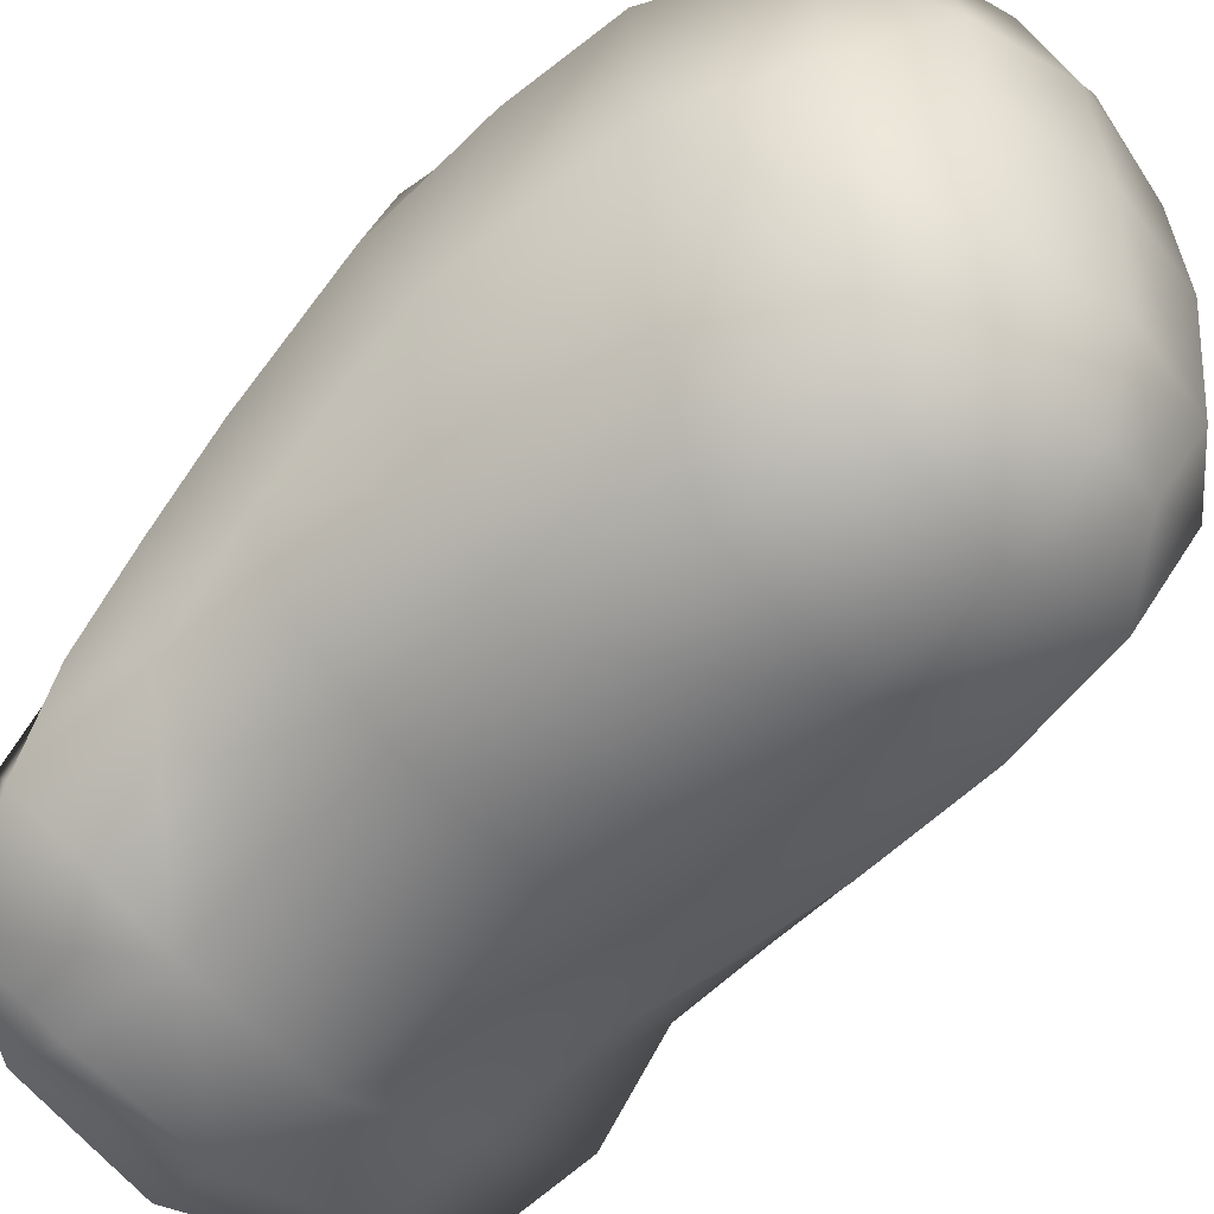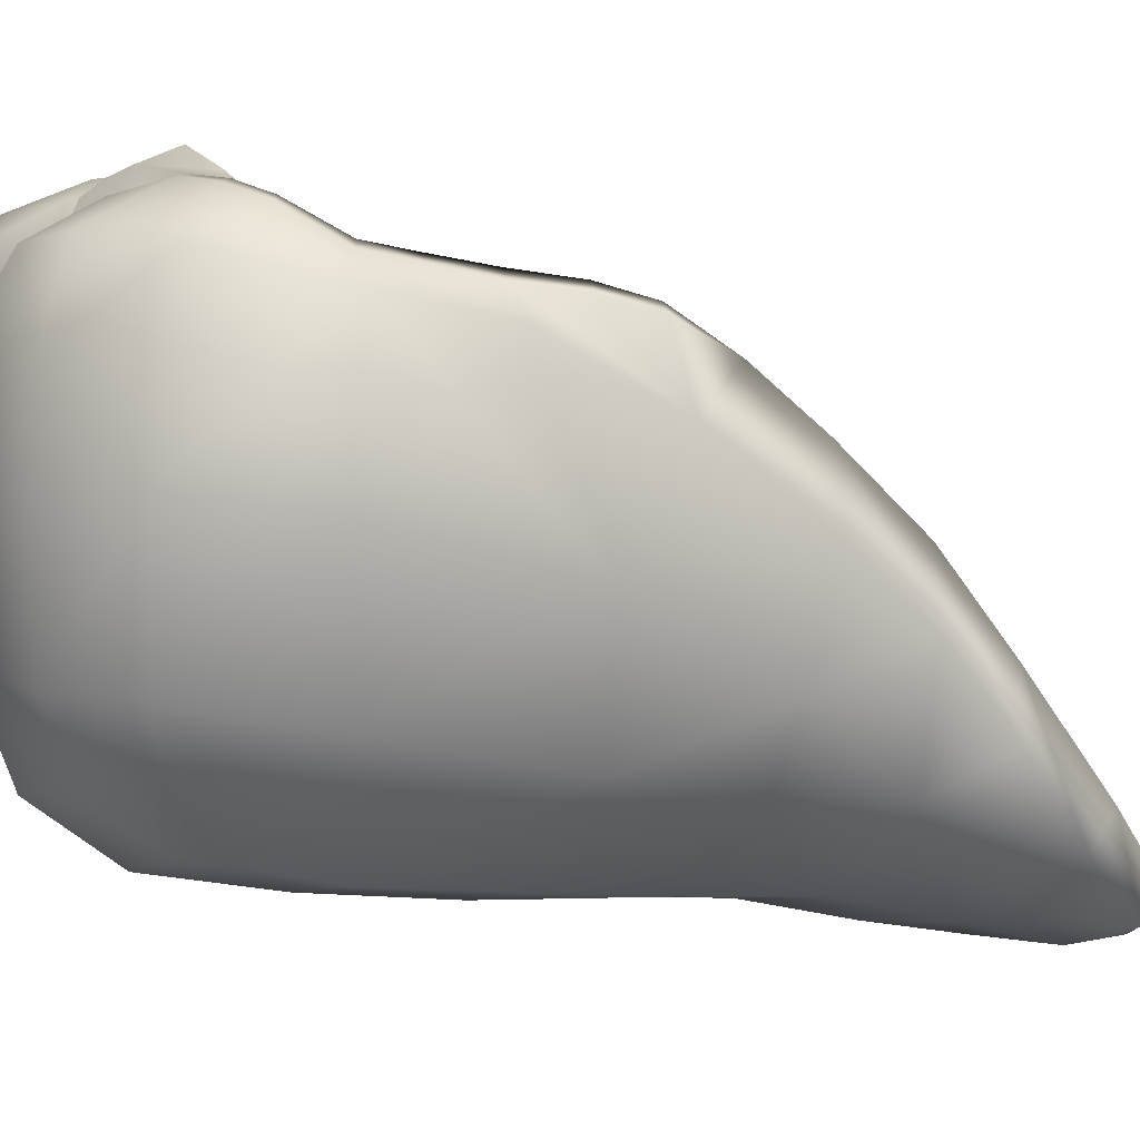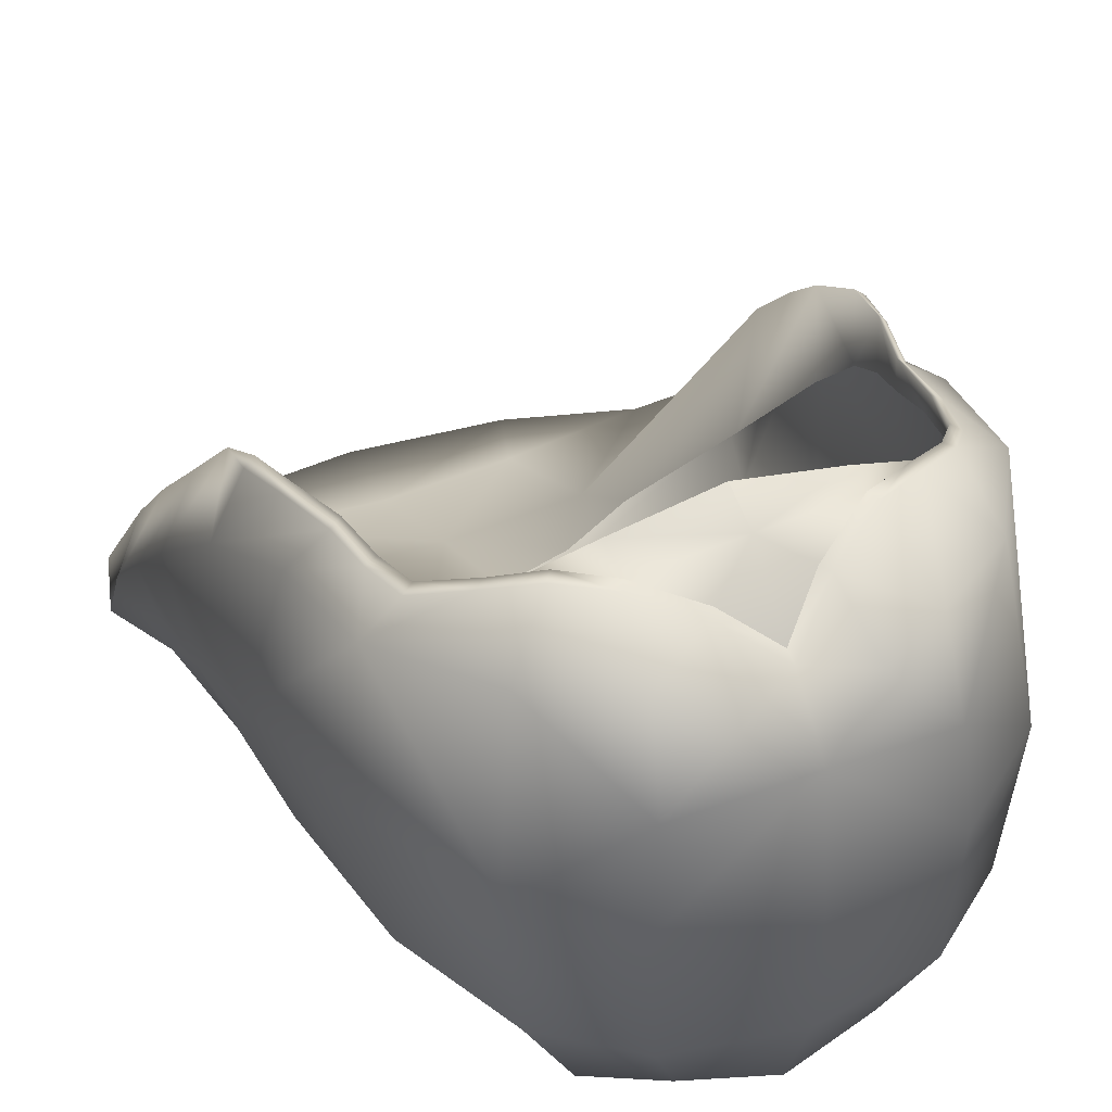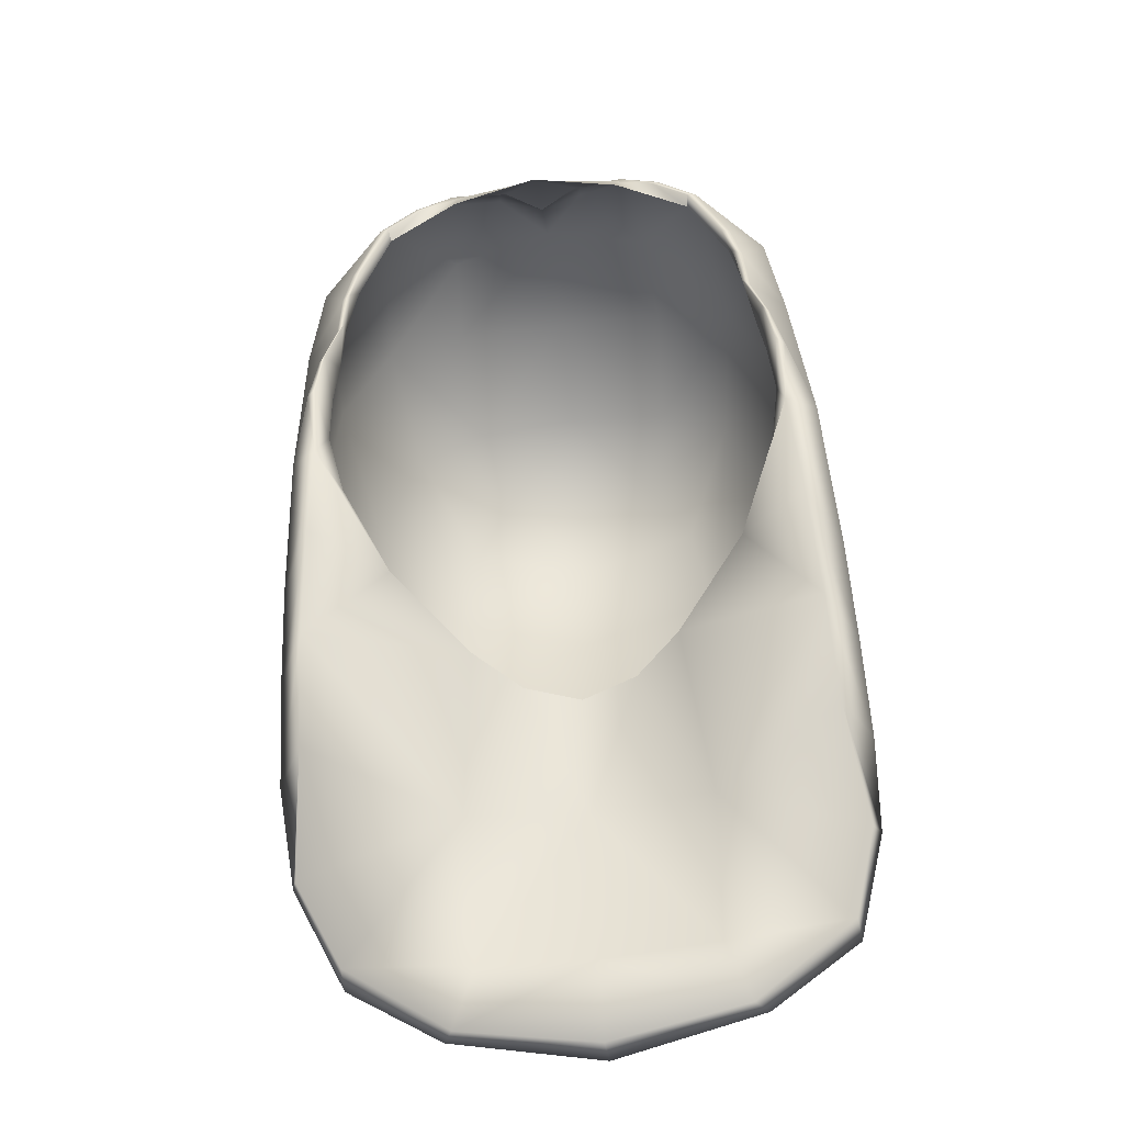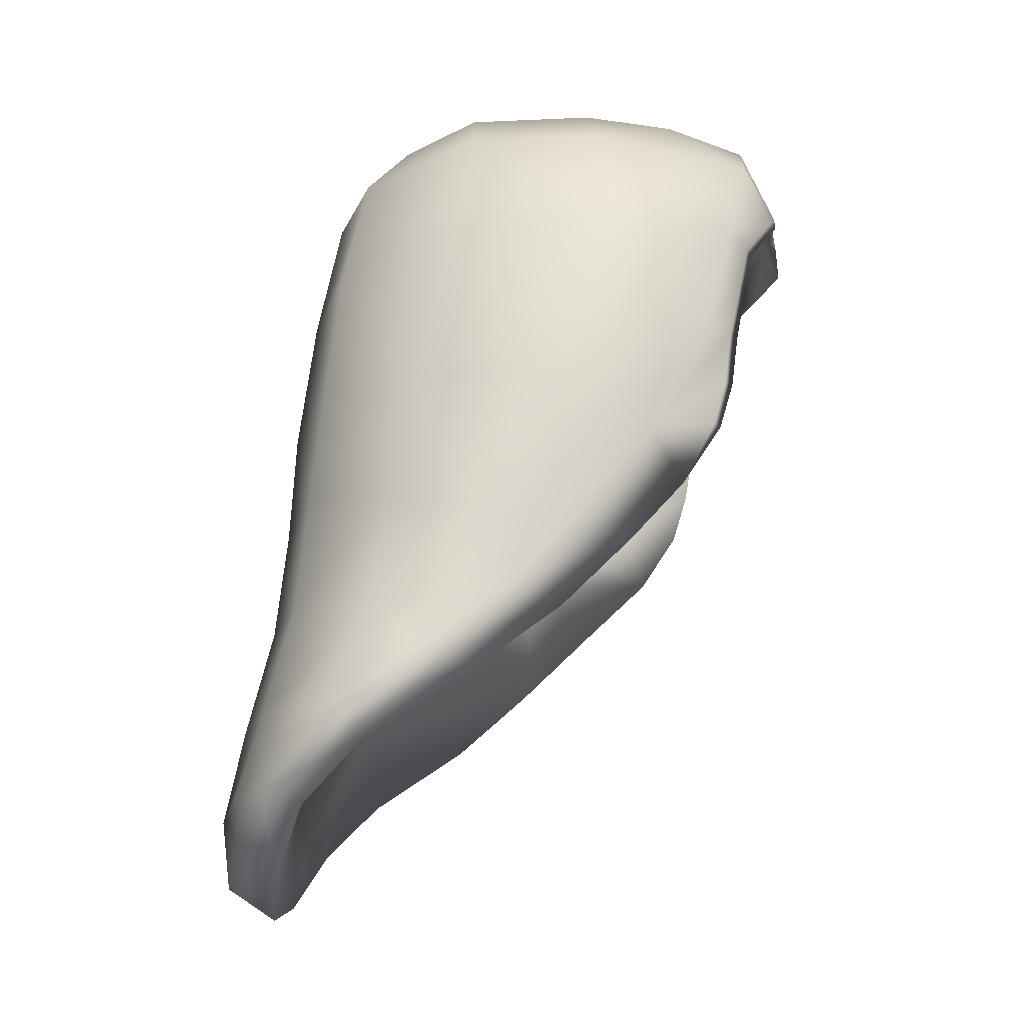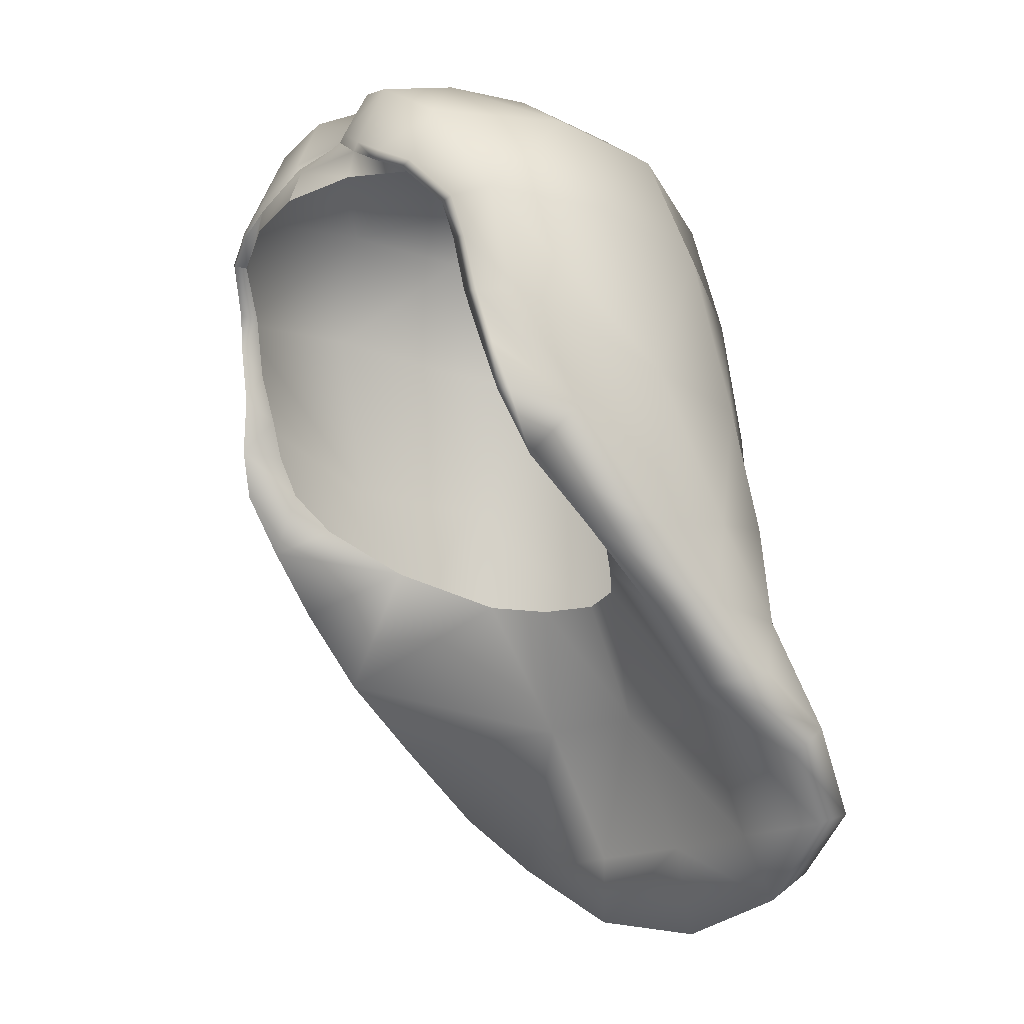
<metadata>
{"format":"obj","ext":"obj","renderer":"f3d","projection":"perspective","resolution":1024,"background":"white","views":[{"elev":-44.0,"azim":132.6,"up":"+Z"},{"elev":7.4,"azim":-113.9,"up":"+Z"},{"elev":42.8,"azim":156.5,"up":"+Z"},{"elev":-61.9,"azim":7.0,"up":"+Y"},{"elev":-15.3,"azim":-91.8,"up":"+Y"},{"elev":-17.0,"azim":51.5,"up":"+Y"}]}
</metadata>
<code>
g long1_geo
v 0.1591 1.158 0.2143
v 0.154 1.158 0.22
v 0.1608 1.083 0.1825
v 0.1463 1.237 0.2294
v 0.1397 1.236 0.2334
v 0.06335 1.331 0.2643
v 0.05977 1.325 0.265
v 0.08666 1.308 0.2661
v 0.09105 1.313 0.2646
v 0.1338 1.265 0.2394
v 0.1401 1.268 0.236
v 0.1181 1.298 0.2568
v 0.1119 1.294 0.2589
v 0.1708 0.9886 0.08261
v -9.537e-08 1.364 0.2356
v -9.537e-08 1.372 0.2328
v 0.03154 1.353 0.2551
v 0.02739 1.347 0.2559
v 0.07217 1.044 0.03314
v 0.1505 1.107 0.1388
v -9.537e-08 1.038 -0.00989
v 0.09624 0.8063 -0.1024
v 0.1675 0.8533 -0.08085
v 0.086 0.9541 -0.04117
v -9.537e-08 0.7895 -0.1094
v 0.1049 1.079 -0.0853
v -9.537e-08 1.081 -0.1069
v -9.537e-08 1.159 -0.1022
v 0.1071 1.162 -0.07554
v 0.164 1.155 -0.009247
v 0.1548 1.274 0.01841
v 0.07037 1.377 0.2467
v 0.1203 1.342 0.2382
v 0.1343 1.362 0.13
v 0.07416 1.396 0.1877
v -9.537e-08 1.406 0.2006
v 0.08008 1.402 0.1222
v -9.537e-08 1.416 0.118
v 0.1242 1.361 0.03358
v 0.08711 1.338 -0.0471
v 0.05424 1.38 -0.01802
v 0.07443 1.4 0.03388
v 0.1634 1.272 0.2199
v 0.1688 1.282 0.1193
v -9.537e-08 1.39 -0.02869
v -9.537e-08 1.413 0.03316
v -9.537e-08 1.336 -0.07117
v 0.1056 0.8278 -0.1292
v 0.1021 0.8643 -0.1323
v 0.17 0.8625 -0.1071
v -9.537e-08 0.8122 -0.1438
v -9.537e-08 0.8613 -0.1496
v 0.1848 0.8962 -0.04073
v 0.09419 0.929 -0.1145
v 0.09997 1.002 -0.0938
v -9.537e-08 0.9291 -0.1352
v 0.186 1.159 0.08238
v 0.1378 1.266 0.2217
v 0.1109 1.294 0.2497
v -9.537e-08 1.302 0.2815
v 0.1457 1.223 0.2103
v 0.0602 1.302 0.2699
v -9.537e-08 1.327 0.272
v 0.03981 1.039 0.00389
v 0.1231 1.074 0.08792
v -9.537e-08 0.9531 -0.04827
v 0.1577 1.133 0.1676
v 0.1546 1.161 0.1848
v 0.1498 1.189 0.1961
v 0.1595 1.124 0.2098
v 0.1657 1.125 0.2045
v 0.1428 1.198 0.226
v 0.1487 1.198 0.2201
v 0.1722 1.197 0.2021
v 0.1836 1.118 0.157
v 0.1922 0.9957 0.04072
v 0.1666 1.038 0.1348
v 0.1899 1.042 0.08845
v 0.1821 1.057 0.02063
v 0.1735 0.9405 0.02783
v -9.537e-08 1.004 -0.1158
v 0.1936 0.9497 -0.008362
v 0.1919 0.9168 -0.06201
v 0.1776 0.9931 -0.02992
v 0.02961 1.393 0.234
v 0.0996 1.256 -0.065
v -9.537e-08 1.252 -0.08931
v 0.1604 1.069 -0.03754
v -0.1591 1.158 0.2143
v -0.154 1.158 0.22
v -0.1608 1.083 0.1825
v -0.1463 1.237 0.229
v -0.1397 1.236 0.2334
v -0.06335 1.325 0.2673
v -0.05977 1.319 0.2679
v -0.08666 1.308 0.2661
v -0.09105 1.313 0.2646
v -0.1339 1.265 0.2394
v -0.14 1.268 0.2356
v -0.1181 1.298 0.2568
v -0.1119 1.294 0.2589
v -0.1766 0.9895 0.09438
v -0.02843 1.349 0.2575
v -0.02427 1.344 0.2584
v -0.07217 1.044 0.03314
v -0.1505 1.107 0.1388
v -0.09624 0.8063 -0.1024
v -0.1675 0.8533 -0.08085
v -0.086 0.9541 -0.04117
v -0.1049 1.079 -0.0853
v -0.1071 1.162 -0.07554
v -0.164 1.155 -0.009247
v -0.1548 1.274 0.01841
v -0.07037 1.377 0.2432
v -0.1203 1.342 0.2382
v -0.1343 1.362 0.13
v -0.07416 1.396 0.1877
v -0.08008 1.402 0.1222
v -0.1242 1.361 0.03358
v -0.08711 1.338 -0.0471
v -0.05424 1.38 -0.01802
v -0.07443 1.4 0.03388
v -0.1634 1.272 0.2199
v -0.1688 1.282 0.1193
v -0.1056 0.8278 -0.1292
v -0.1021 0.8643 -0.1323
v -0.17 0.8625 -0.1071
v -0.1944 0.8947 -0.03865
v -0.09419 0.929 -0.1145
v -0.09997 1.002 -0.0938
v -0.186 1.159 0.08238
v -0.1378 1.266 0.2217
v -0.1109 1.294 0.2497
v -0.1457 1.223 0.2103
v -0.0602 1.302 0.2699
v -0.03981 1.039 0.00389
v -0.1231 1.074 0.08792
v -0.1577 1.133 0.1676
v -0.1546 1.161 0.1848
v -0.1498 1.189 0.1961
v -0.1595 1.124 0.2098
v -0.1657 1.125 0.2045
v -0.1428 1.198 0.226
v -0.1487 1.198 0.2201
v -0.1722 1.197 0.2021
v -0.1836 1.118 0.157
v -0.198 0.9966 0.05249
v -0.1692 1.04 0.1446
v -0.1925 1.044 0.09819
v -0.1816 1.06 0.0241
v -0.1838 0.9441 0.03369
v -0.2039 0.9533 -0.0025
v -0.2015 0.9153 -0.05992
v -0.172 0.9931 -0.0334
v -0.03321 1.393 0.2363
v -0.0996 1.256 -0.065
v -0.1618 1.069 -0.02857
v -0.08096 0.8554 -0.09023
v -9.537e-08 0.8554 -0.09526
v 0.08096 0.8554 -0.09023
v 0.1675 0.8533 -0.08085
v 0.09105 1.313 0.2646
v 0.06335 1.331 0.2643
v 0.03154 1.353 0.2551
v 0.1181 1.298 0.2568
v 0.1401 1.268 0.236
v -9.537e-08 1.372 0.2328
v 0.154 1.158 0.22
v 0.1595 1.124 0.2098
v 0.05977 1.325 0.265
v -9.537e-08 1.364 0.2356
v 0.02739 1.347 0.2559
v 0.1109 1.294 0.2497
v 0.1338 1.265 0.2394
v 0.1119 1.294 0.2589
v 0.1397 1.236 0.2334
v 0.1608 1.083 0.1825
v 0.1428 1.198 0.226
v 0.1463 1.237 0.2294
v 0.1487 1.198 0.2201
v 0.1591 1.158 0.2143
v 0.1657 1.125 0.2045
v 0.1608 1.083 0.1825
v 0.1666 1.038 0.1348
v 0.1708 0.9886 0.08261
v 0.1735 0.9405 0.02783
v 0.1848 0.8962 -0.04073
v -9.537e-08 1.406 0.2006
v -9.537e-08 0.8613 -0.1496
v -9.537e-08 0.8122 -0.1438
v -9.537e-08 0.7895 -0.1094
v -9.537e-08 1.004 -0.1158
v -9.537e-08 0.9291 -0.1352
v -0.09105 1.313 0.2646
v -0.06335 1.325 0.2673
v -0.02843 1.349 0.2575
v -0.1181 1.298 0.2568
v -0.14 1.268 0.2356
v -0.1675 0.8533 -0.08085
v -9.537e-08 1.372 0.2328
v -0.154 1.158 0.22
v -0.1595 1.124 0.2098
v -0.05977 1.319 0.2679
v -0.02427 1.344 0.2584
v -0.1109 1.294 0.2497
v -0.1339 1.265 0.2394
v -0.1119 1.294 0.2589
v -0.1397 1.236 0.2334
v -0.1608 1.083 0.1825
v -0.1428 1.198 0.226
v -0.1463 1.237 0.229
v -0.1487 1.198 0.2201
v -0.1591 1.158 0.2143
v -0.1657 1.125 0.2045
v -0.1608 1.083 0.1825
v -0.1692 1.04 0.1446
v -0.1766 0.9895 0.09438
v -0.1838 0.9441 0.03369
v -0.1944 0.8947 -0.03865
v -0.08666 1.308 0.2661
v -0.05977 1.319 0.2679
v 0.08666 1.308 0.2661
v 0.05977 1.325 0.265
v -0.09624 0.8063 -0.1024
v -9.537e-08 0.7895 -0.1094
v 0.09624 0.8063 -0.1024
v -9.537e-08 1.302 0.2815
v -0.1109 1.294 0.2497
v 0.1109 1.294 0.2497
g long1_geo_0
f 63 170 172
f 62 170 63
f 60 62 63
f 59 170 62
f 65 3 20
f 77 3 65
f 14 77 65
f 4 10 5
f 72 4 5
f 73 4 72
f 2 73 72
f 1 73 2
f 70 1 2
f 71 1 70
f 177 71 70
f 135 203 133
f 63 203 135
f 227 63 135
f 137 148 102
f 91 148 137
f 106 91 137
f 92 93 98
f 143 93 92
f 144 143 92
f 90 143 144
f 89 90 144
f 141 90 89
f 142 141 89
f 209 141 142
f 17 15 18
f 7 17 18
f 6 17 7
f 8 6 7
f 9 6 8
f 12 9 8
f 10 4 11
f 12 10 11
f 13 10 12
f 8 13 12
f 24 53 80
f 23 53 24
f 160 23 24
f 226 23 160
f 159 226 160
f 225 226 159
f 224 225 159
f 32 164 163
f 85 164 32
f 35 85 32
f 36 85 35
f 37 36 35
f 38 36 37
f 42 38 37
f 46 38 42
f 41 46 42
f 45 46 41
f 47 45 41
f 121 45 47
f 120 121 47
f 119 121 120
f 156 119 120
f 113 119 156
f 112 113 156
f 131 113 112
f 150 131 112
f 149 131 150
f 147 149 150
f 216 149 147
f 217 216 147
f 76 184 185
f 82 76 185
f 84 76 82
f 83 84 82
f 54 84 83
f 50 54 83
f 49 54 50
f 48 49 50
f 52 49 48
f 51 52 48
f 186 82 185
f 83 82 186
f 187 83 186
f 50 83 187
f 161 50 187
f 22 50 161
f 48 25 51
f 22 25 48
f 50 22 48
f 111 112 156
f 110 112 111
f 28 110 111
f 27 110 28
f 26 27 28
f 81 27 26
f 55 81 26
f 56 81 55
f 54 56 55
f 52 56 54
f 49 52 54
f 34 42 37
f 35 34 37
f 33 34 35
f 32 33 35
f 162 33 32
f 163 162 32
f 75 181 182
f 180 181 75
f 74 180 75
f 179 180 74
f 43 179 74
f 166 179 43
f 165 166 43
f 29 26 28
f 30 26 29
f 86 30 29
f 31 30 86
f 39 31 86
f 44 31 39
f 34 44 39
f 43 44 34
f 33 43 34
f 165 43 33
f 162 165 33
f 66 21 136
f 64 21 66
f 24 64 66
f 19 64 24
f 14 19 24
f 65 19 14
f 103 95 104
f 15 103 104
f 16 103 15
f 17 16 15
f 85 167 164
f 36 167 85
f 63 204 203
f 171 204 63
f 172 171 63
f 88 55 26
f 30 88 26
f 79 88 30
f 57 79 30
f 78 79 57
f 75 78 57
f 183 78 75
f 182 183 75
f 84 55 88
f 79 84 88
f 76 84 79
f 78 76 79
f 184 76 78
f 183 184 78
f 14 24 80
f 96 97 100
f 94 97 96
f 95 94 96
f 103 94 95
f 100 101 96
f 98 101 100
f 99 98 100
f 92 98 99
f 114 195 196
f 155 114 196
f 117 114 155
f 188 117 155
f 118 117 188
f 38 118 188
f 122 118 38
f 46 122 38
f 121 122 46
f 45 121 46
f 125 189 190
f 126 189 125
f 127 126 125
f 129 126 127
f 153 129 127
f 154 129 153
f 152 154 153
f 147 154 152
f 217 147 152
f 218 217 152
f 153 218 152
f 219 218 153
f 127 219 153
f 108 219 127
f 107 108 127
f 125 107 127
f 191 107 125
f 190 191 125
f 154 147 150
f 157 154 150
f 130 154 157
f 110 130 157
f 192 130 110
f 27 192 110
f 129 189 126
f 193 189 129
f 130 193 129
f 192 193 130
f 123 211 198
f 197 123 198
f 115 123 197
f 194 115 197
f 114 115 194
f 195 114 194
f 66 159 160
f 158 159 66
f 109 158 66
f 199 158 109
f 128 199 109
f 109 66 136
f 105 109 136
f 102 109 105
f 137 102 105
f 109 151 128
f 102 151 109
f 200 155 196
f 188 155 200
f 124 119 113
f 131 124 113
f 123 124 131
f 145 123 131
f 211 123 145
f 212 211 145
f 146 145 131
f 212 145 146
f 213 212 146
f 215 149 216
f 146 149 215
f 214 146 215
f 213 146 214
f 224 158 199
f 159 158 224
f 39 42 34
f 41 42 39
f 40 41 39
f 47 41 40
f 87 47 40
f 120 47 87
f 156 120 87
f 86 40 39
f 87 40 86
f 29 87 86
f 28 87 29
f 57 74 75
f 43 74 57
f 44 43 57
f 66 160 24
f 31 57 30
f 44 57 31
f 84 54 55
f 116 118 122
f 117 118 116
f 115 117 116
f 114 117 115
f 116 124 123
f 119 124 116
f 122 119 116
f 121 119 122
f 115 116 123
f 146 131 149
f 130 129 154
f 111 87 28
f 156 87 111
f 112 157 150
f 110 157 112
g long1_geo_1
f 168 68 67
f 69 68 168
f 178 69 168
f 61 69 178
f 176 61 178
f 58 61 176
f 174 58 176
f 173 58 174
f 175 173 174
f 67 169 168
f 3 169 67
f 20 3 67
f 206 205 207
f 132 205 206
f 208 132 206
f 134 132 208
f 210 134 208
f 140 134 210
f 201 140 210
f 139 140 201
f 138 139 201
f 138 91 106
f 202 91 138
f 201 202 138
f 220 228 221
f 207 228 220
f 222 229 175
f 223 229 222

</code>
